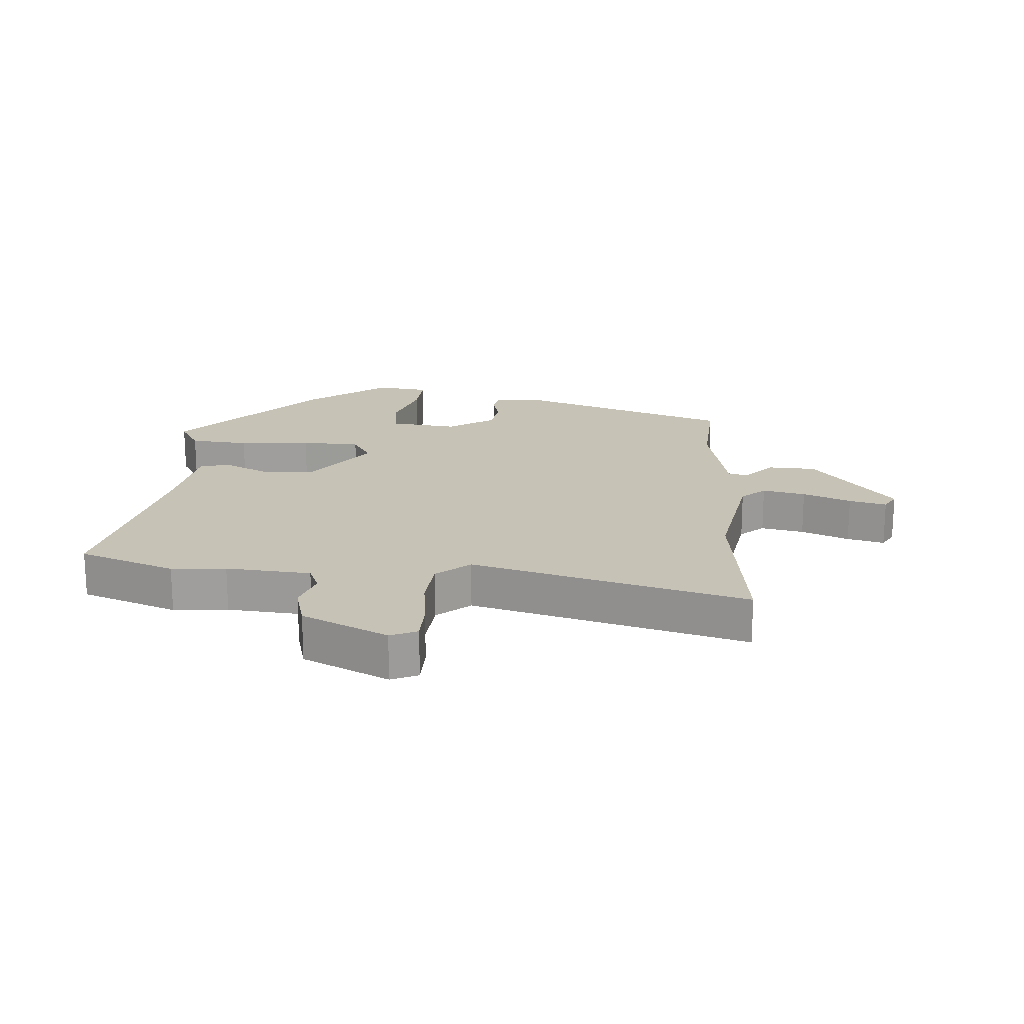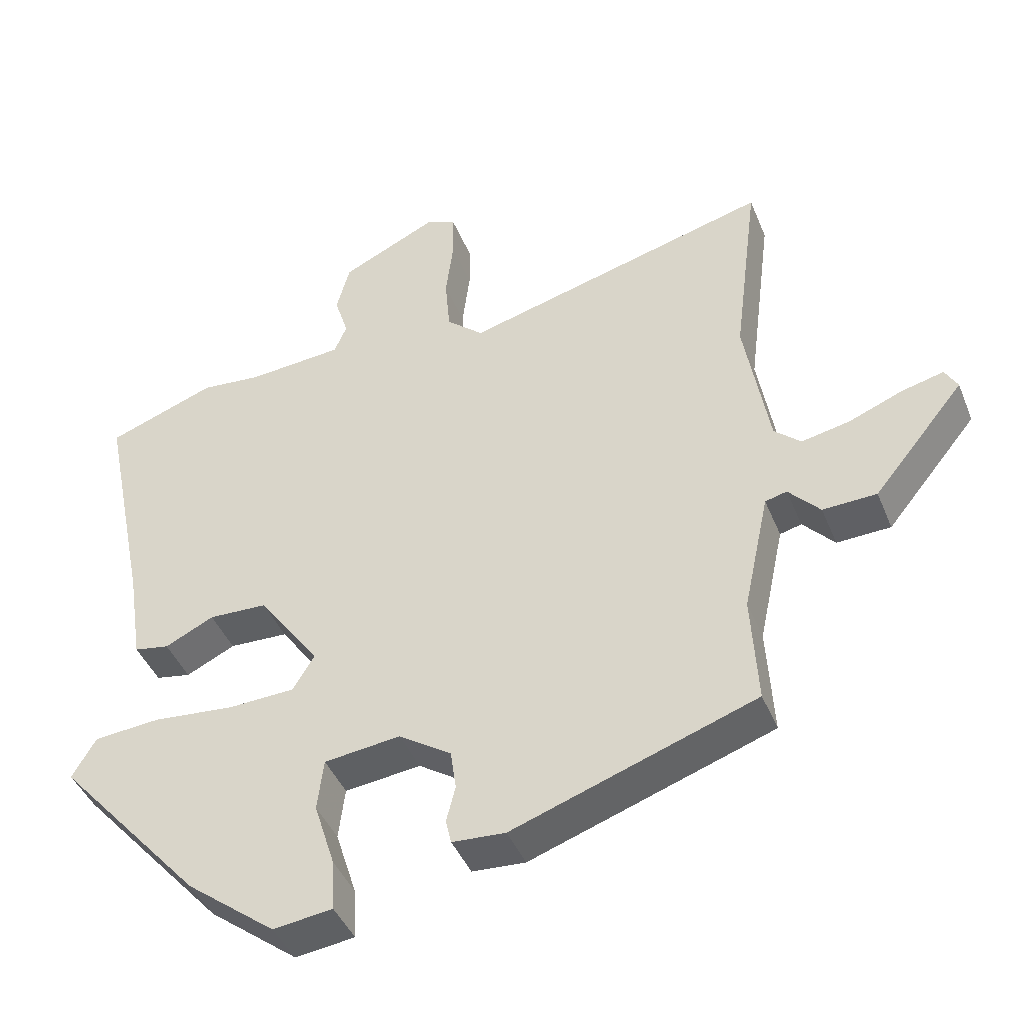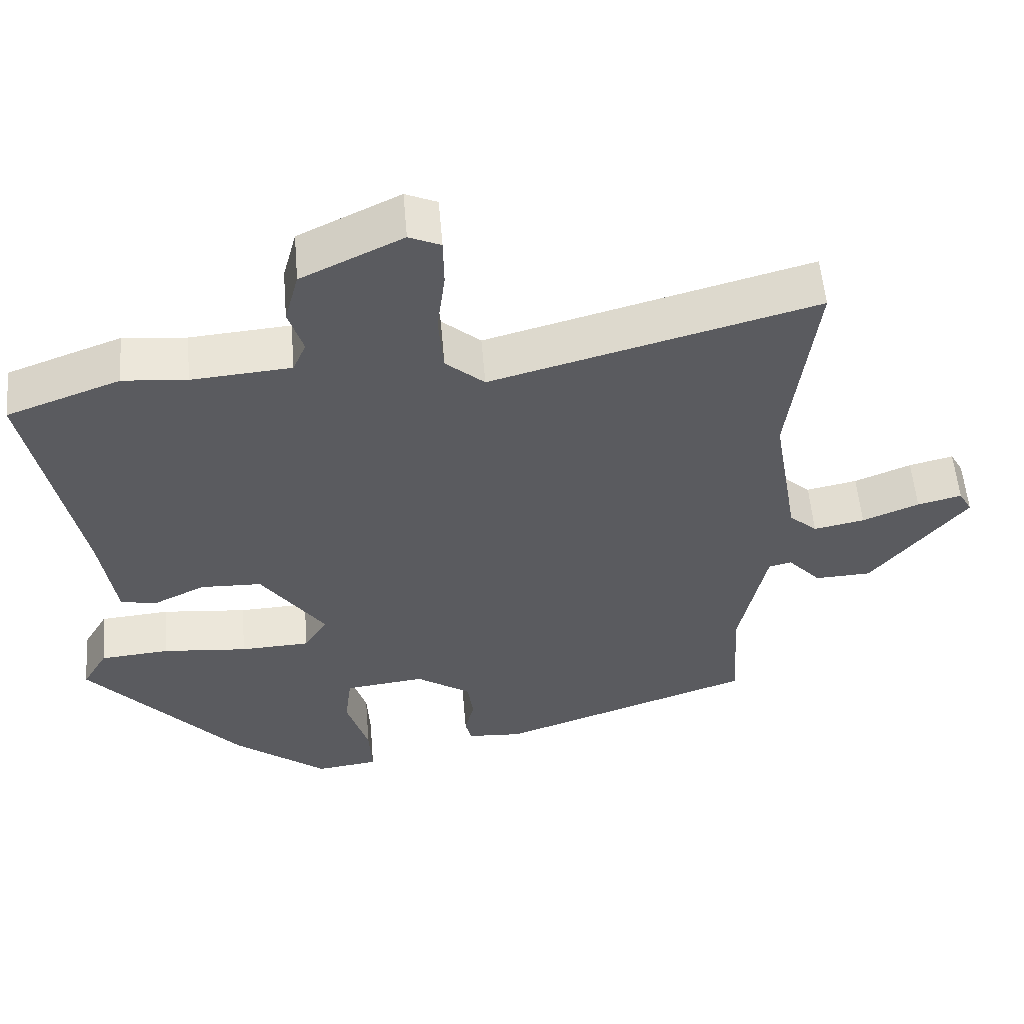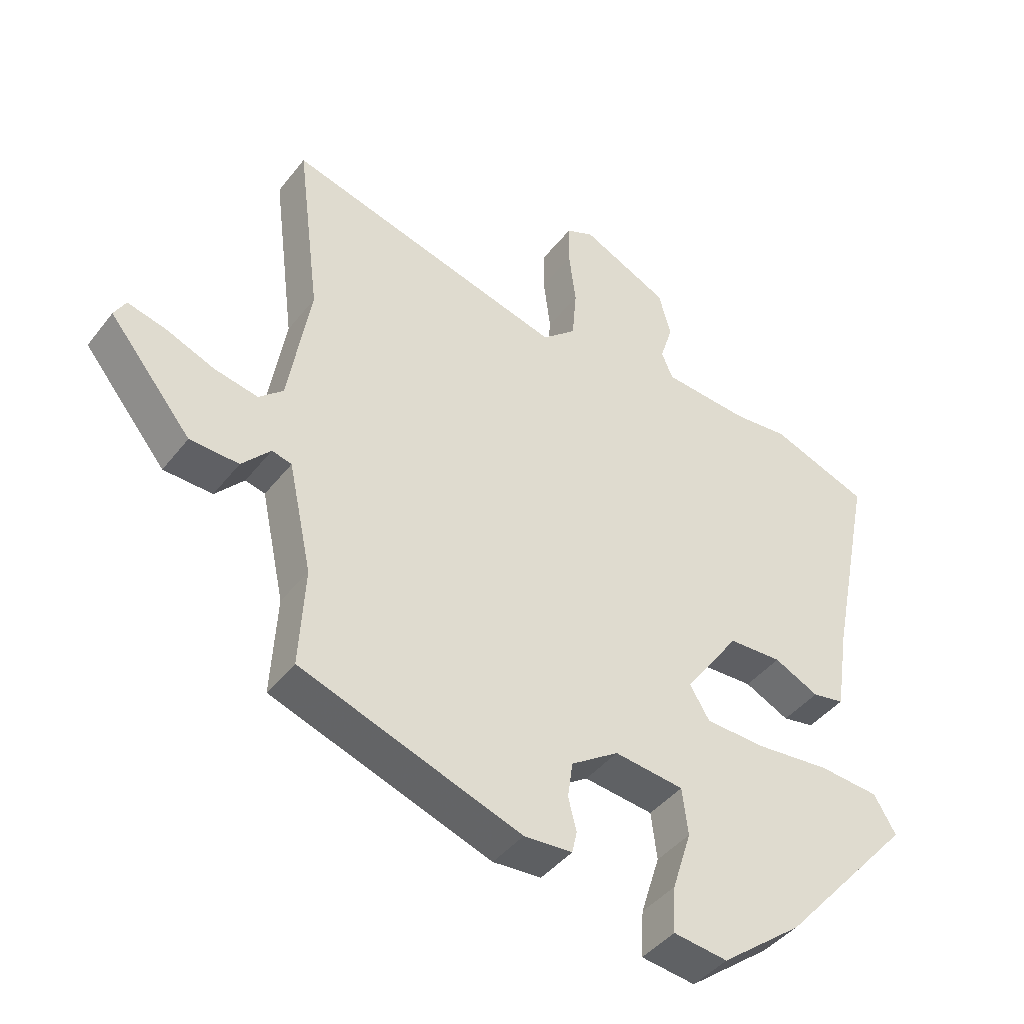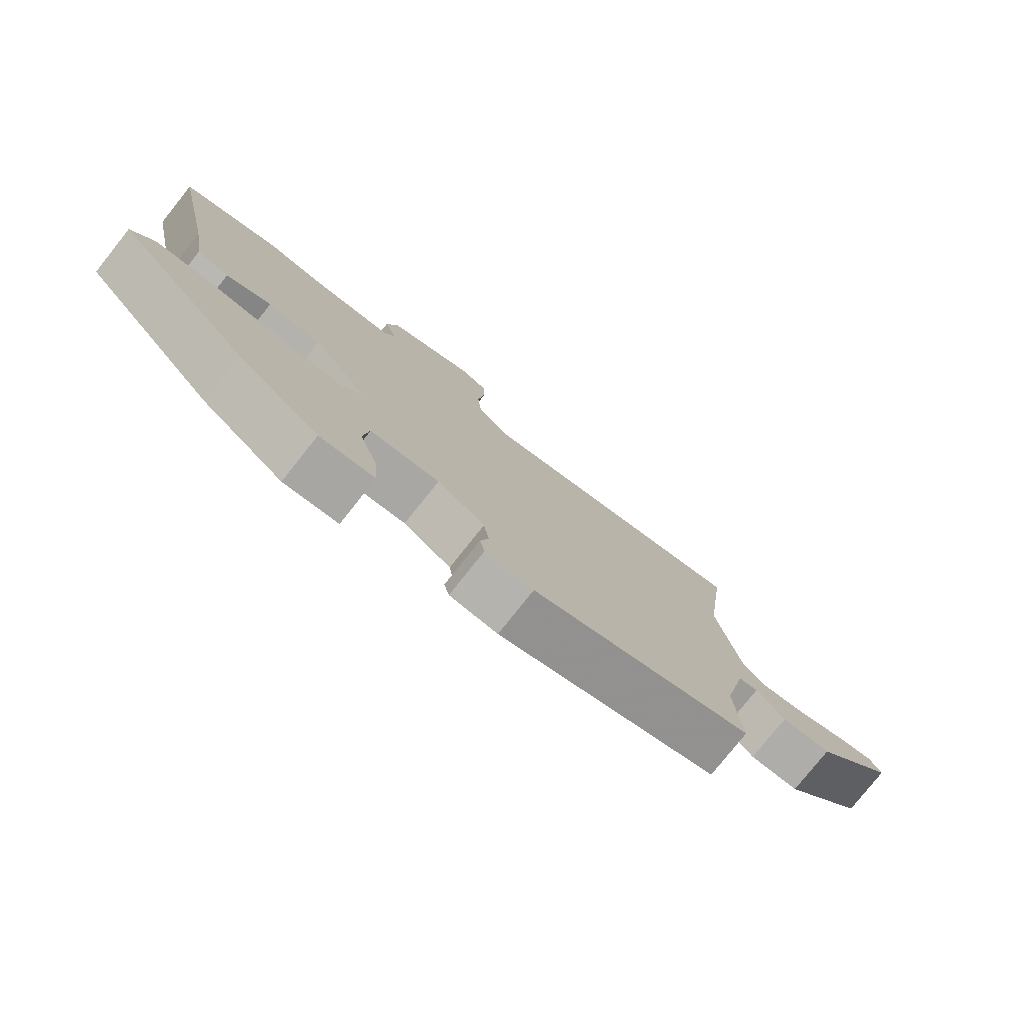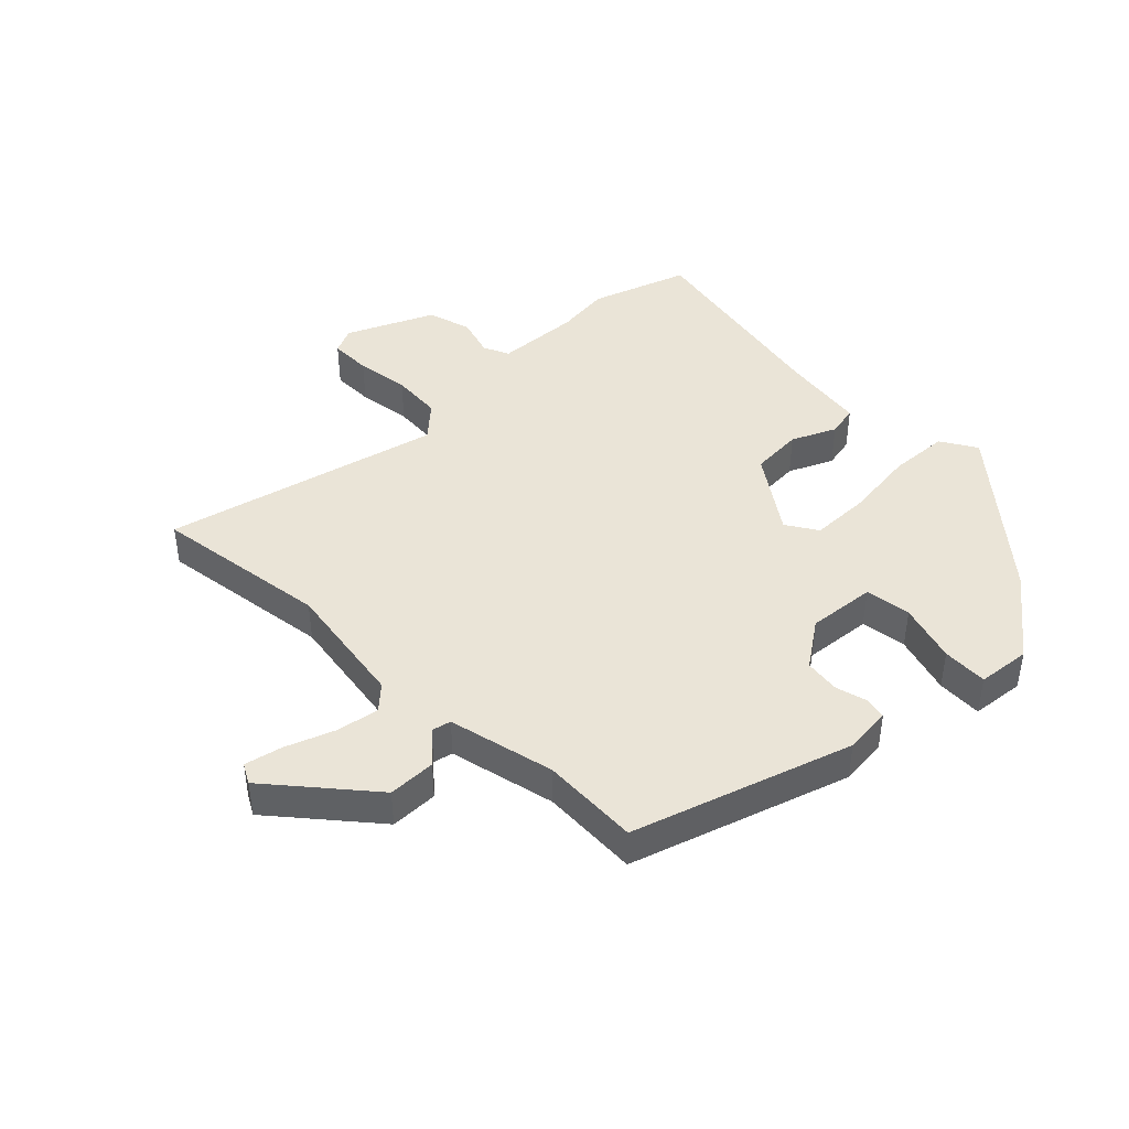
<metadata>
{"format":"obj","ext":"obj","renderer":"f3d","projection":"perspective","resolution":1024,"background":"white","views":[{"elev":19.2,"azim":4.3,"up":"+Y"},{"elev":-43.0,"azim":21.2,"up":"+Z"},{"elev":55.6,"azim":-4.8,"up":"+Z"},{"elev":-42.6,"azim":145.3,"up":"+Z"},{"elev":-78.5,"azim":-38.5,"up":"+Z"},{"elev":43.6,"azim":134.3,"up":"+Y"}]}
</metadata>
<code>
v 0.463 0.07 -0.344
v 0.116 0.07 -0.465
v 0.04 0.07 -0.46
v 0.032 0.07 -0.425
v 0.045 0.07 -0.374
v 0.037 0.07 -0.317
v -0.038 0.07 -0.267
v -0.147 0.07 -0.28
v -0.156 0.07 -0.354
v -0.126 0.07 -0.449
v -0.122 0.07 -0.522
v -0.207 0.07 -0.533
v -0.335 0.07 -0.434
v -0.545 0.07 -0.197
v -0.511 0.07 -0.139
v -0.416 0.07 -0.131
v -0.3 0.07 -0.142
v -0.205 0.07 -0.138
v -0.174 0.07 -0.087
v -0.261 0.07 0.035
v -0.345 0.07 0.038
v -0.415 0.07 0.004
v -0.465 0.07 0.013
v -0.486 0.07 0.148
v -0.554 0.07 0.48
v -0.399 0.07 0.537
v -0.312 0.07 0.529
v -0.176 0.07 0.54
v -0.158 0.07 0.582
v -0.178 0.07 0.645
v -0.159 0.07 0.716
v -0.021 0.07 0.782
v 0.022 0.07 0.763
v 0.023 0.07 0.696
v 0.012 0.07 0.609
v 0.019 0.07 0.528
v 0.072 0.07 0.482
v 0.513 0.07 0.601
v 0.477 0.07 0.317
v 0.512 0.07 0.112
v 0.55 0.07 0.078
v 0.619 0.07 0.092
v 0.696 0.07 0.123
v 0.756 0.07 0.138
v 0.774 0.07 0.106
v 0.644 0.07 -0.053
v 0.567 0.07 -0.056
v 0.522 0.07 -0.007
v 0.491 0.07 -0.015
v 0.454 0.07 -0.187
v 0.463 0 -0.344
v 0.116 0 -0.465
v 0.04 0 -0.46
v 0.032 0 -0.425
v 0.045 0 -0.374
v 0.037 0 -0.317
v -0.038 0 -0.267
v -0.147 0 -0.28
v -0.156 0 -0.354
v -0.126 0 -0.449
v -0.122 0 -0.522
v -0.207 0 -0.533
v -0.335 0 -0.434
v -0.545 0 -0.197
v -0.511 0 -0.139
v -0.416 0 -0.131
v -0.3 0 -0.142
v -0.205 0 -0.138
v -0.174 0 -0.087
v -0.261 0 0.035
v -0.345 0 0.038
v -0.415 0 0.004
v -0.465 0 0.013
v -0.486 0 0.148
v -0.554 0 0.48
v -0.399 0 0.537
v -0.312 0 0.529
v -0.176 0 0.54
v -0.158 0 0.582
v -0.178 0 0.645
v -0.159 0 0.716
v -0.021 0 0.782
v 0.022 0 0.763
v 0.023 0 0.696
v 0.012 0 0.609
v 0.019 0 0.528
v 0.072 0 0.482
v 0.513 0 0.601
v 0.477 0 0.317
v 0.512 0 0.112
v 0.55 0 0.078
v 0.619 0 0.092
v 0.696 0 0.123
v 0.756 0 0.138
v 0.774 0 0.106
v 0.644 0 -0.053
v 0.567 0 -0.056
v 0.522 0 -0.007
v 0.491 0 -0.015
v 0.454 0 -0.187
f 45 46 47 48
f 45 48 49
f 42 43 44 45
f 41 42 45 49
f 40 41 49
f 39 40 49 50
f 37 38 39
f 32 33 34 35
f 32 35 36
f 29 30 31 32
f 28 29 32 36
f 27 28 36 37
f 24 25 26 27
f 21 22 23 24
f 20 21 24 27
f 19 20 27 37
f 14 15 16 17
f 14 17 18
f 13 14 18
f 12 13 18 19
f 9 10 11 12
f 8 9 12 19
f 2 3 4 5
f 50 1 2 5
f 50 5 6
f 39 50 6 7
f 19 37 39
f 7 8 19 39
f 98 97 96 95
f 99 98 95
f 95 94 93 92
f 99 95 92 91
f 99 91 90
f 100 99 90 89
f 89 88 87
f 85 84 83 82
f 86 85 82
f 82 81 80 79
f 86 82 79 78
f 87 86 78 77
f 77 76 75 74
f 74 73 72 71
f 77 74 71 70
f 87 77 70 69
f 67 66 65 64
f 68 67 64
f 68 64 63
f 69 68 63 62
f 62 61 60 59
f 69 62 59 58
f 55 54 53 52
f 55 52 51 100
f 56 55 100
f 57 56 100 89
f 89 87 69
f 89 69 58 57
f 1 51 52 2
f 2 52 53 3
f 3 53 54 4
f 4 54 55 5
f 5 55 56 6
f 6 56 57 7
f 7 57 58 8
f 8 58 59 9
f 9 59 60 10
f 10 60 61 11
f 11 61 62 12
f 12 62 63 13
f 13 63 64 14
f 14 64 65 15
f 15 65 66 16
f 16 66 67 17
f 17 67 68 18
f 18 68 69 19
f 19 69 70 20
f 20 70 71 21
f 21 71 72 22
f 22 72 73 23
f 23 73 74 24
f 24 74 75 25
f 25 75 76 26
f 26 76 77 27
f 27 77 78 28
f 28 78 79 29
f 29 79 80 30
f 30 80 81 31
f 31 81 82 32
f 32 82 83 33
f 33 83 84 34
f 34 84 85 35
f 35 85 86 36
f 36 86 87 37
f 37 87 88 38
f 38 88 89 39
f 39 89 90 40
f 40 90 91 41
f 41 91 92 42
f 42 92 93 43
f 43 93 94 44
f 44 94 95 45
f 45 95 96 46
f 46 96 97 47
f 47 97 98 48
f 48 98 99 49
f 49 99 100 50
f 50 100 51 1

</code>
